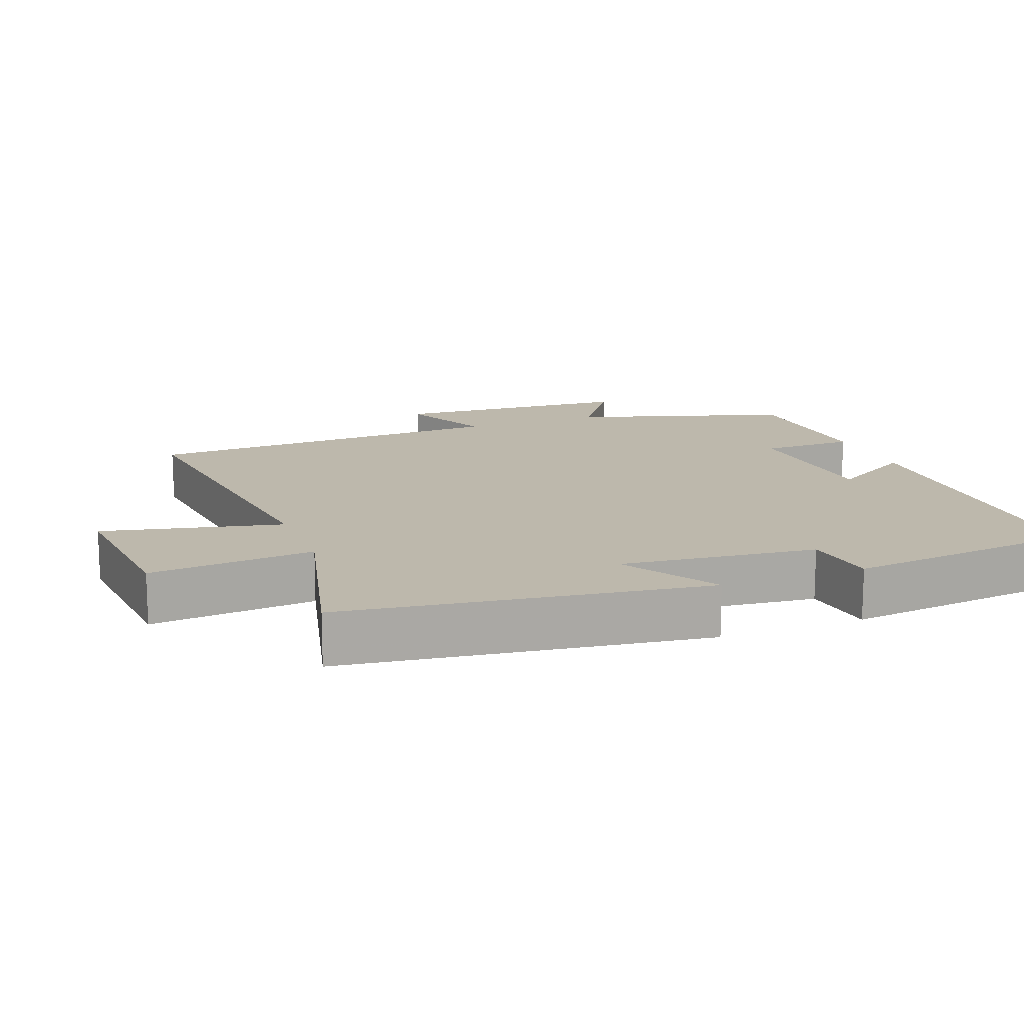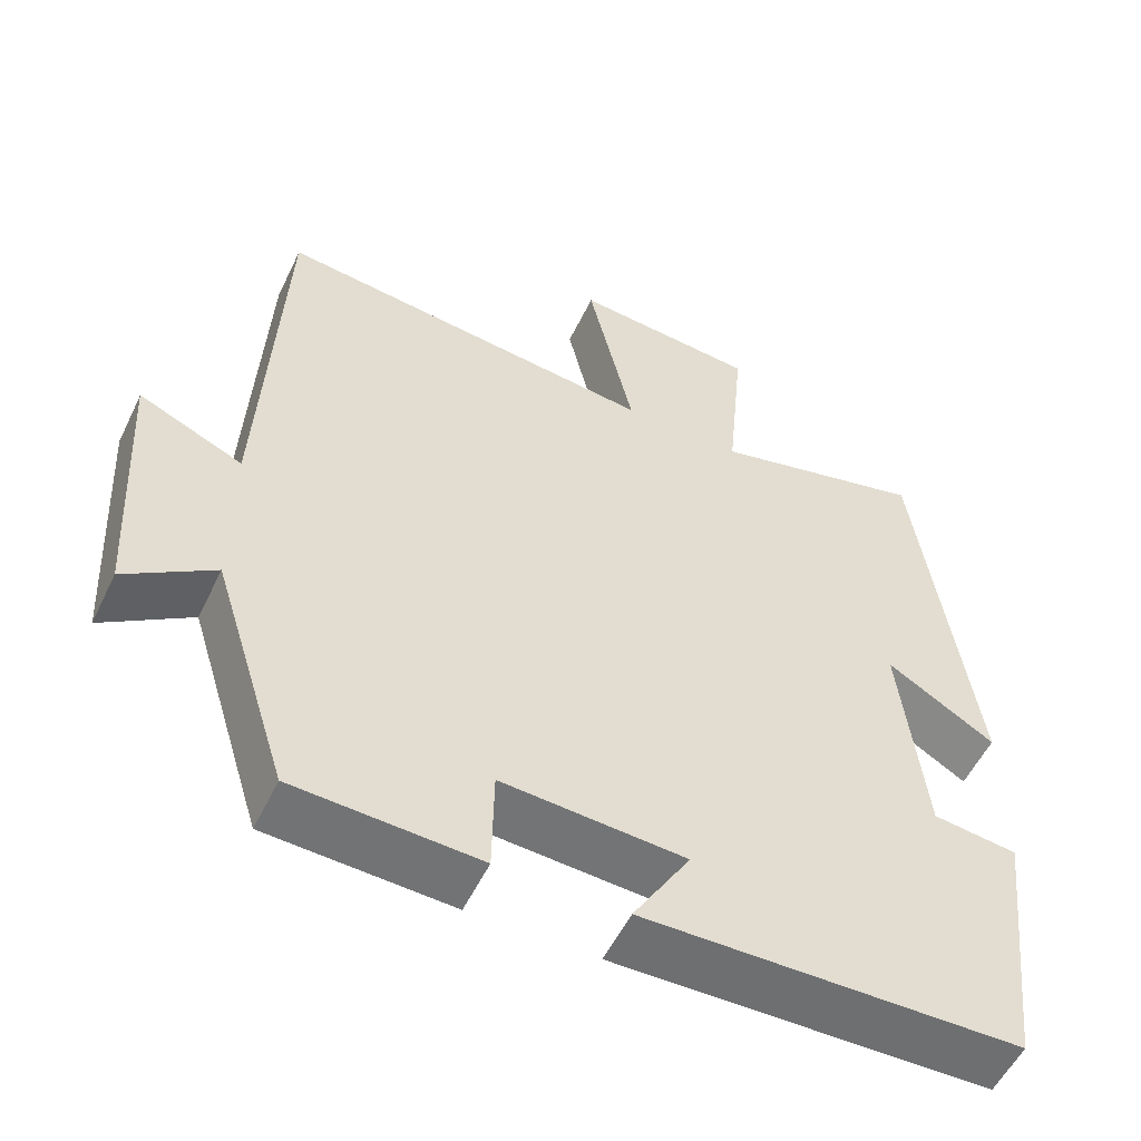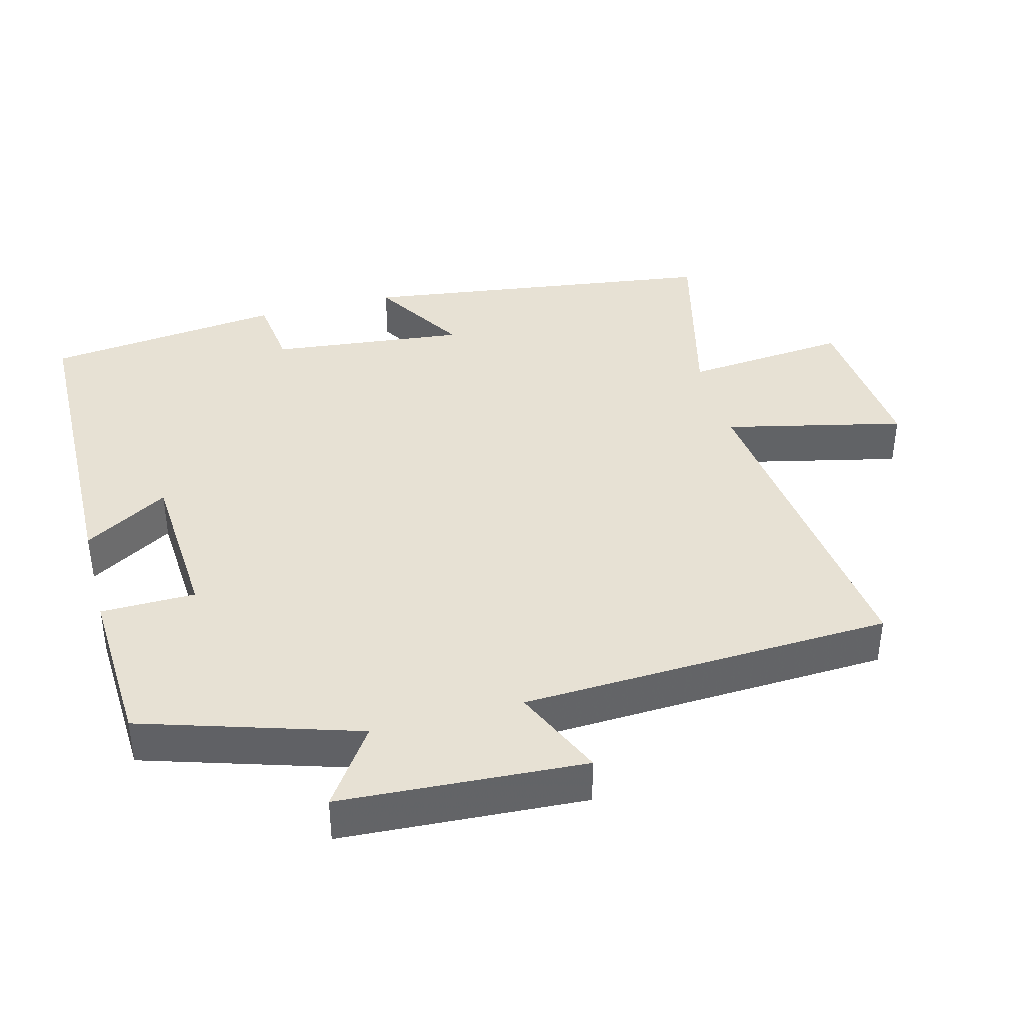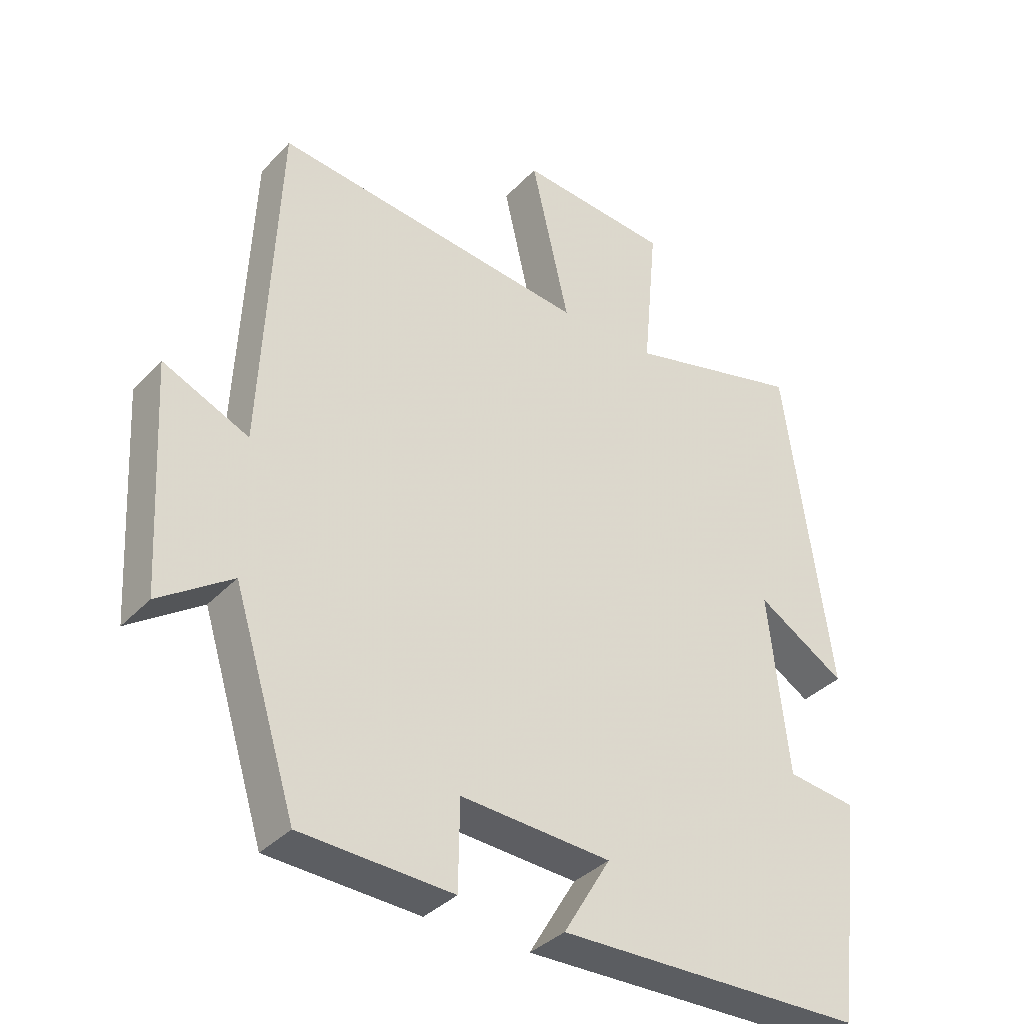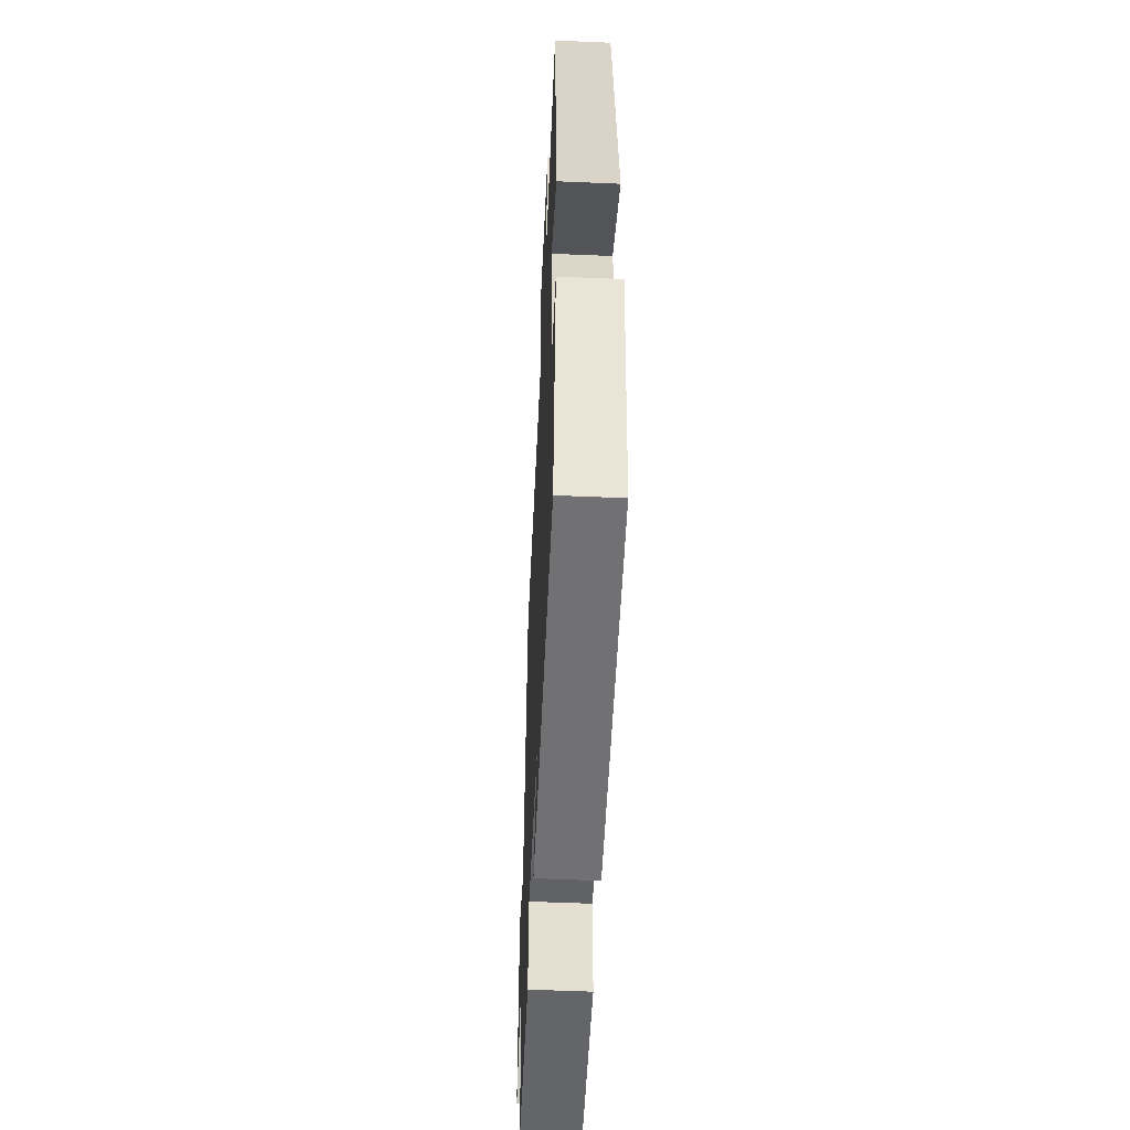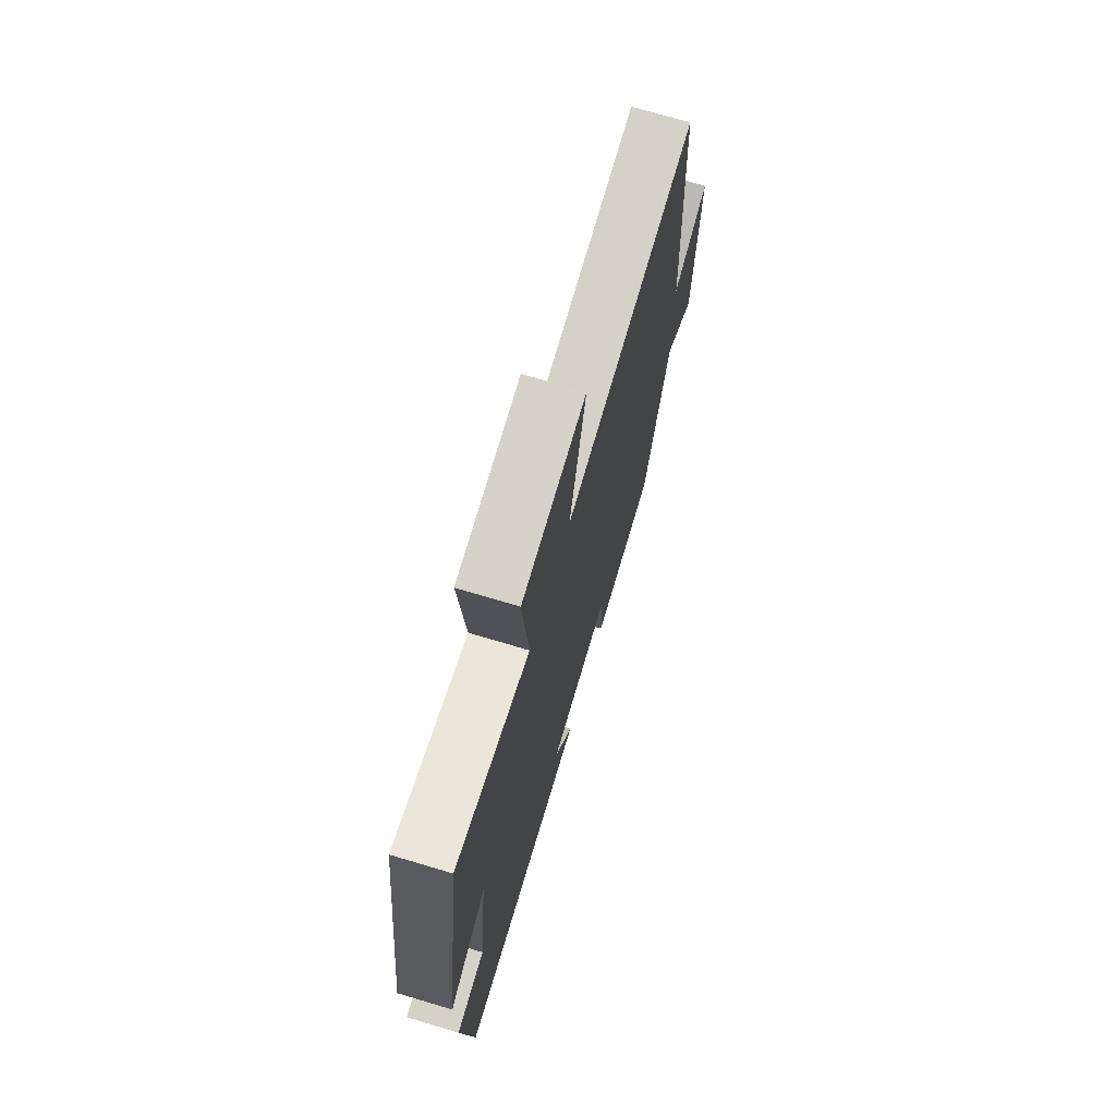
<metadata>
{"format":"obj","ext":"obj","renderer":"f3d","projection":"perspective","resolution":1024,"background":"white","views":[{"elev":14.7,"azim":69.0,"up":"+Y"},{"elev":-54.9,"azim":-25.5,"up":"+Z"},{"elev":39.4,"azim":-104.8,"up":"+Y"},{"elev":-36.3,"azim":-37.0,"up":"+Z"},{"elev":-54.1,"azim":87.4,"up":"+Z"},{"elev":72.1,"azim":106.6,"up":"+Z"}]}
</metadata>
<code>
v 0.43 0.07 0.568
v 0.5 0.07 0.056
v 0.364 0.07 0.139
v 0.394 0.07 -0.139
v 0.5 0.07 -0.152
v 0.46 0.07 -0.49
v -0.012 0.07 -0.5
v 0.06 0.07 -0.38
v -0.17 0.07 -0.366
v -0.172 0.07 -0.5
v -0.404 0.07 -0.489
v -0.5 0.07 -0.183
v -0.611 0.07 -0.259
v -0.631 0.07 0.087
v -0.5 0.07 0.029
v -0.476 0.07 0.555
v 0.008 0.07 0.5
v -0.05 0.07 0.754
v 0.182 0.07 0.734
v 0.16 0.07 0.5
v 0.43 0 0.568
v 0.5 0 0.056
v 0.364 0 0.139
v 0.394 0 -0.139
v 0.5 0 -0.152
v 0.46 0 -0.49
v -0.012 0 -0.5
v 0.06 0 -0.38
v -0.17 0 -0.366
v -0.172 0 -0.5
v -0.404 0 -0.489
v -0.5 0 -0.183
v -0.611 0 -0.259
v -0.631 0 0.087
v -0.5 0 0.029
v -0.476 0 0.555
v 0.008 0 0.5
v -0.05 0 0.754
v 0.182 0 0.734
v 0.16 0 0.5
f 17 18 19 20
f 15 16 17
f 15 17 20
f 12 13 14 15
f 11 12 15
f 10 11 15
f 9 10 15
f 15 20 1
f 9 15 1
f 8 9 1
f 6 7 8
f 5 6 8
f 4 5 8
f 3 4 8
f 1 2 3
f 1 3 8
f 40 39 38 37
f 37 36 35
f 40 37 35
f 35 34 33 32
f 35 32 31
f 35 31 30
f 35 30 29
f 21 40 35
f 21 35 29
f 21 29 28
f 28 27 26
f 28 26 25
f 28 25 24
f 28 24 23
f 23 22 21
f 28 23 21
f 1 21 22 2
f 2 22 23 3
f 3 23 24 4
f 4 24 25 5
f 5 25 26 6
f 6 26 27 7
f 7 27 28 8
f 8 28 29 9
f 9 29 30 10
f 10 30 31 11
f 11 31 32 12
f 12 32 33 13
f 13 33 34 14
f 14 34 35 15
f 15 35 36 16
f 16 36 37 17
f 17 37 38 18
f 18 38 39 19
f 19 39 40 20
f 20 40 21 1

</code>
